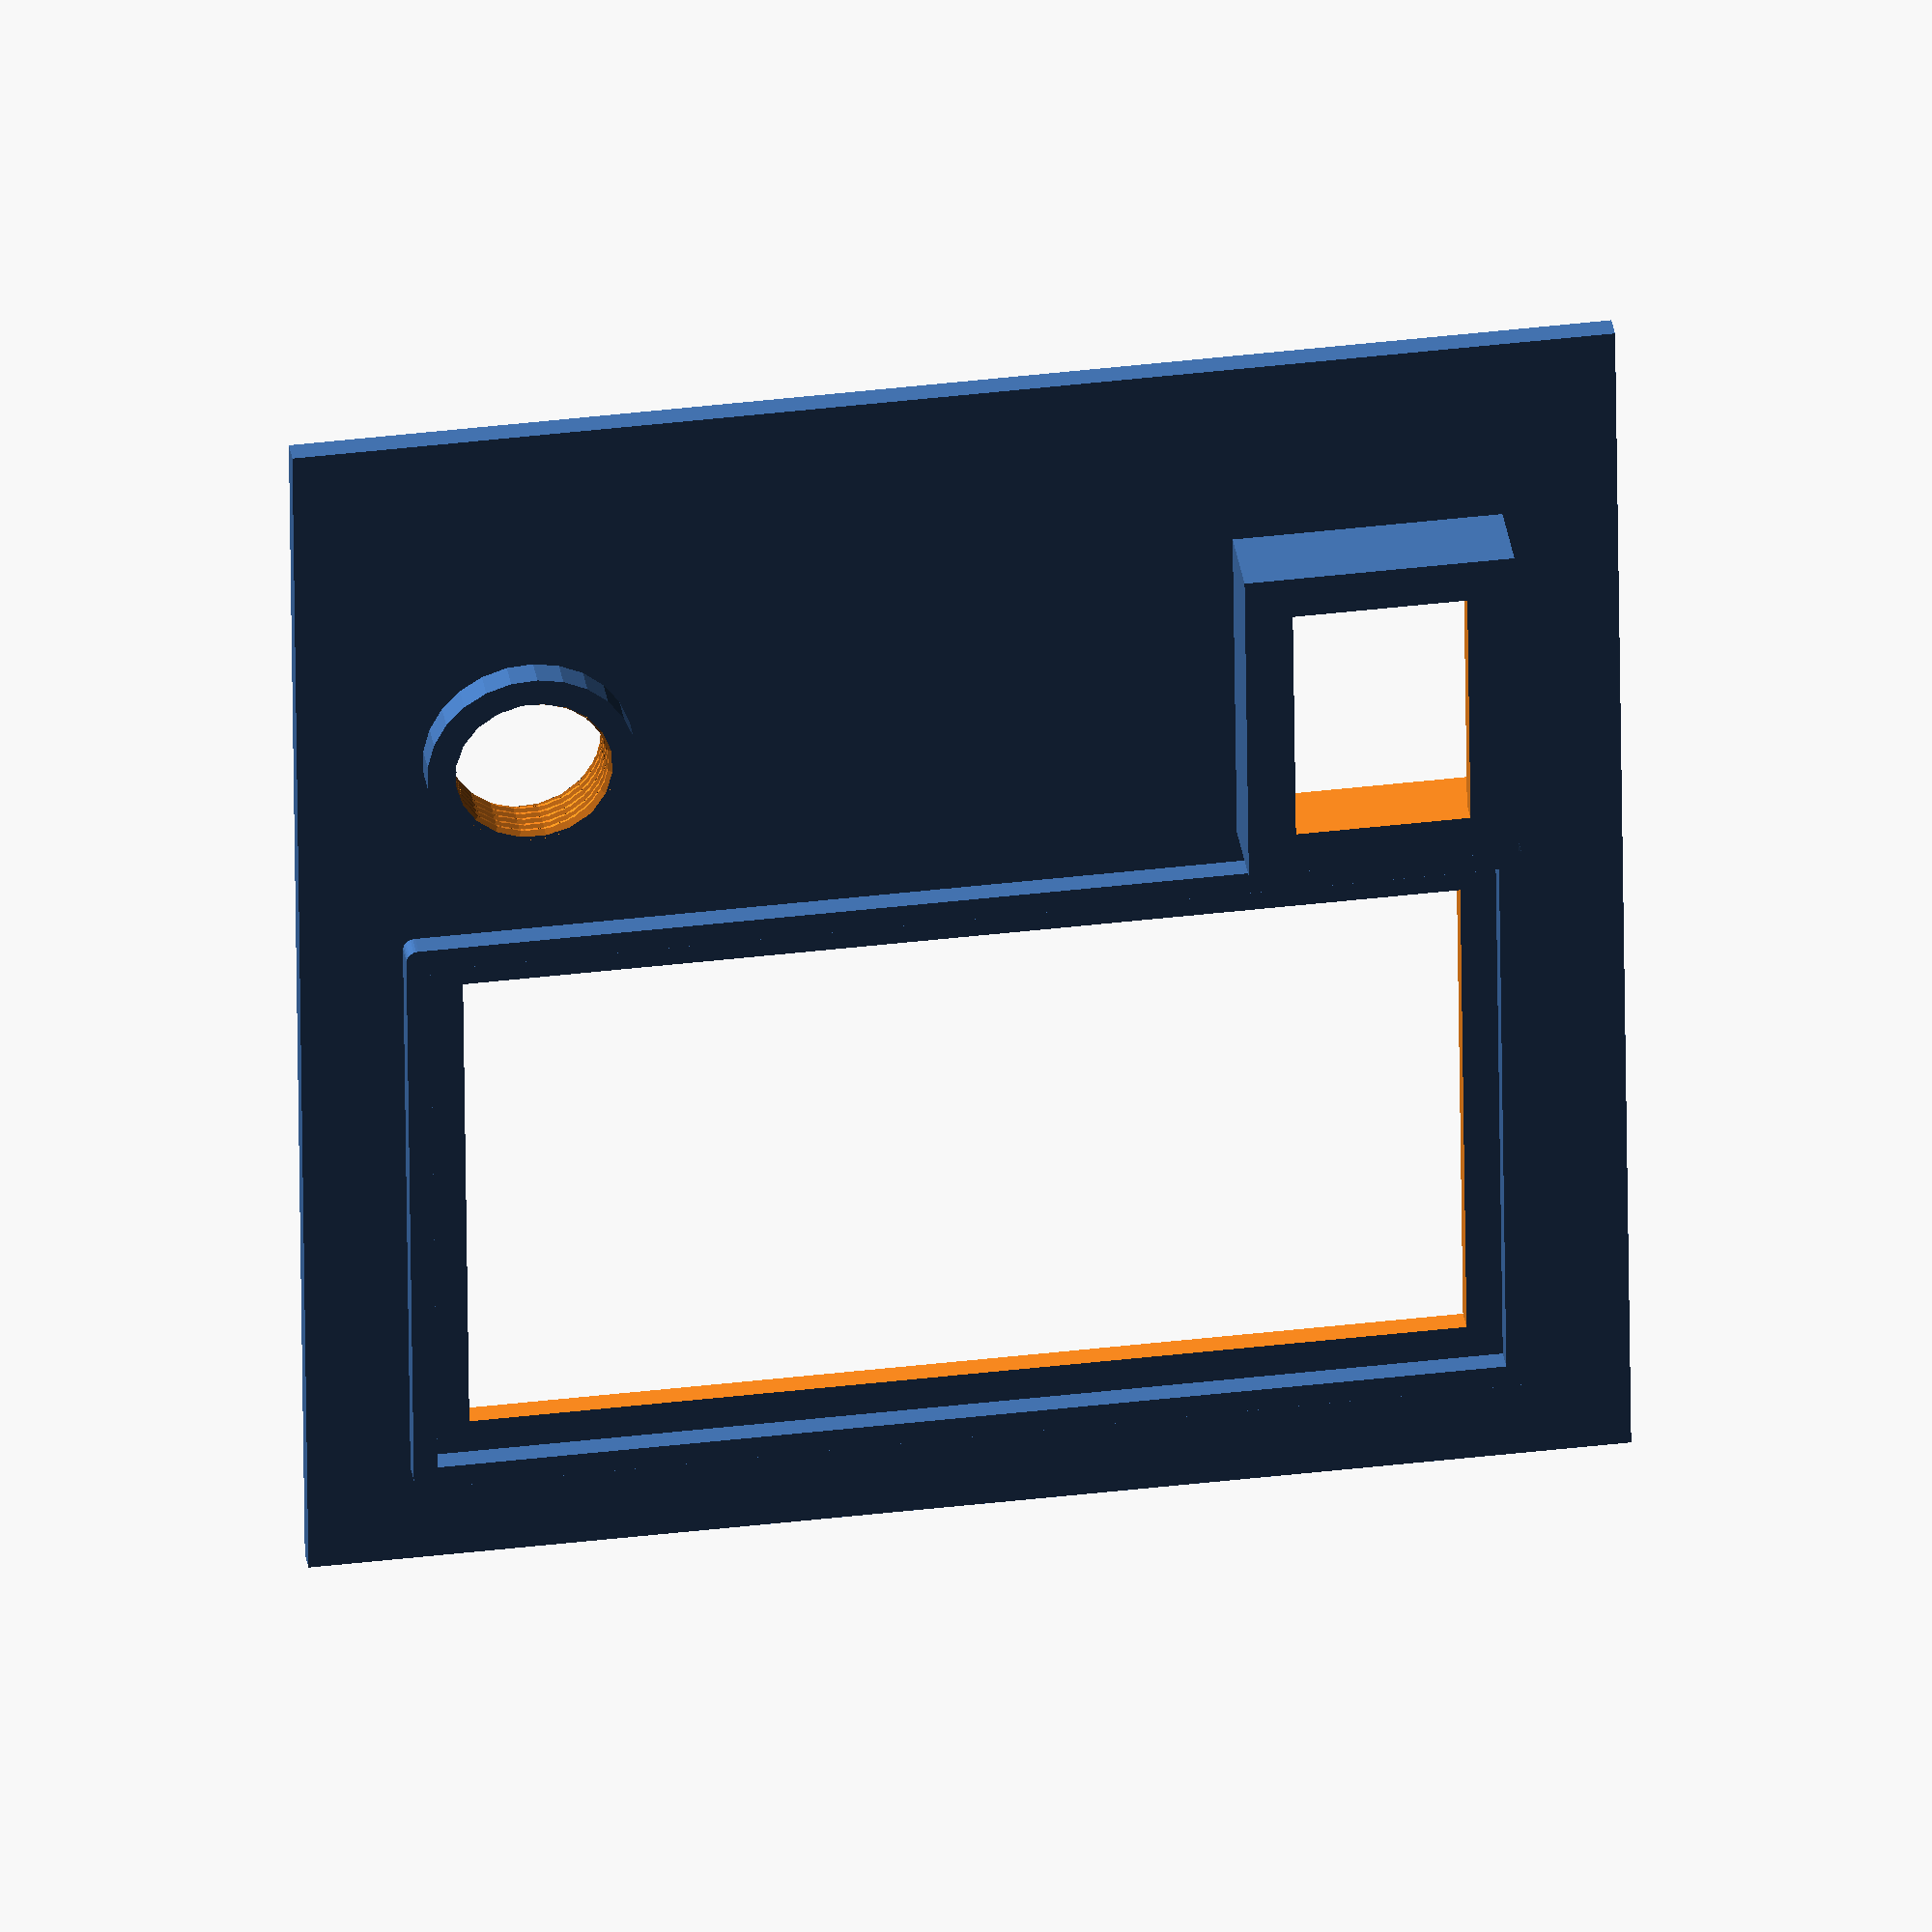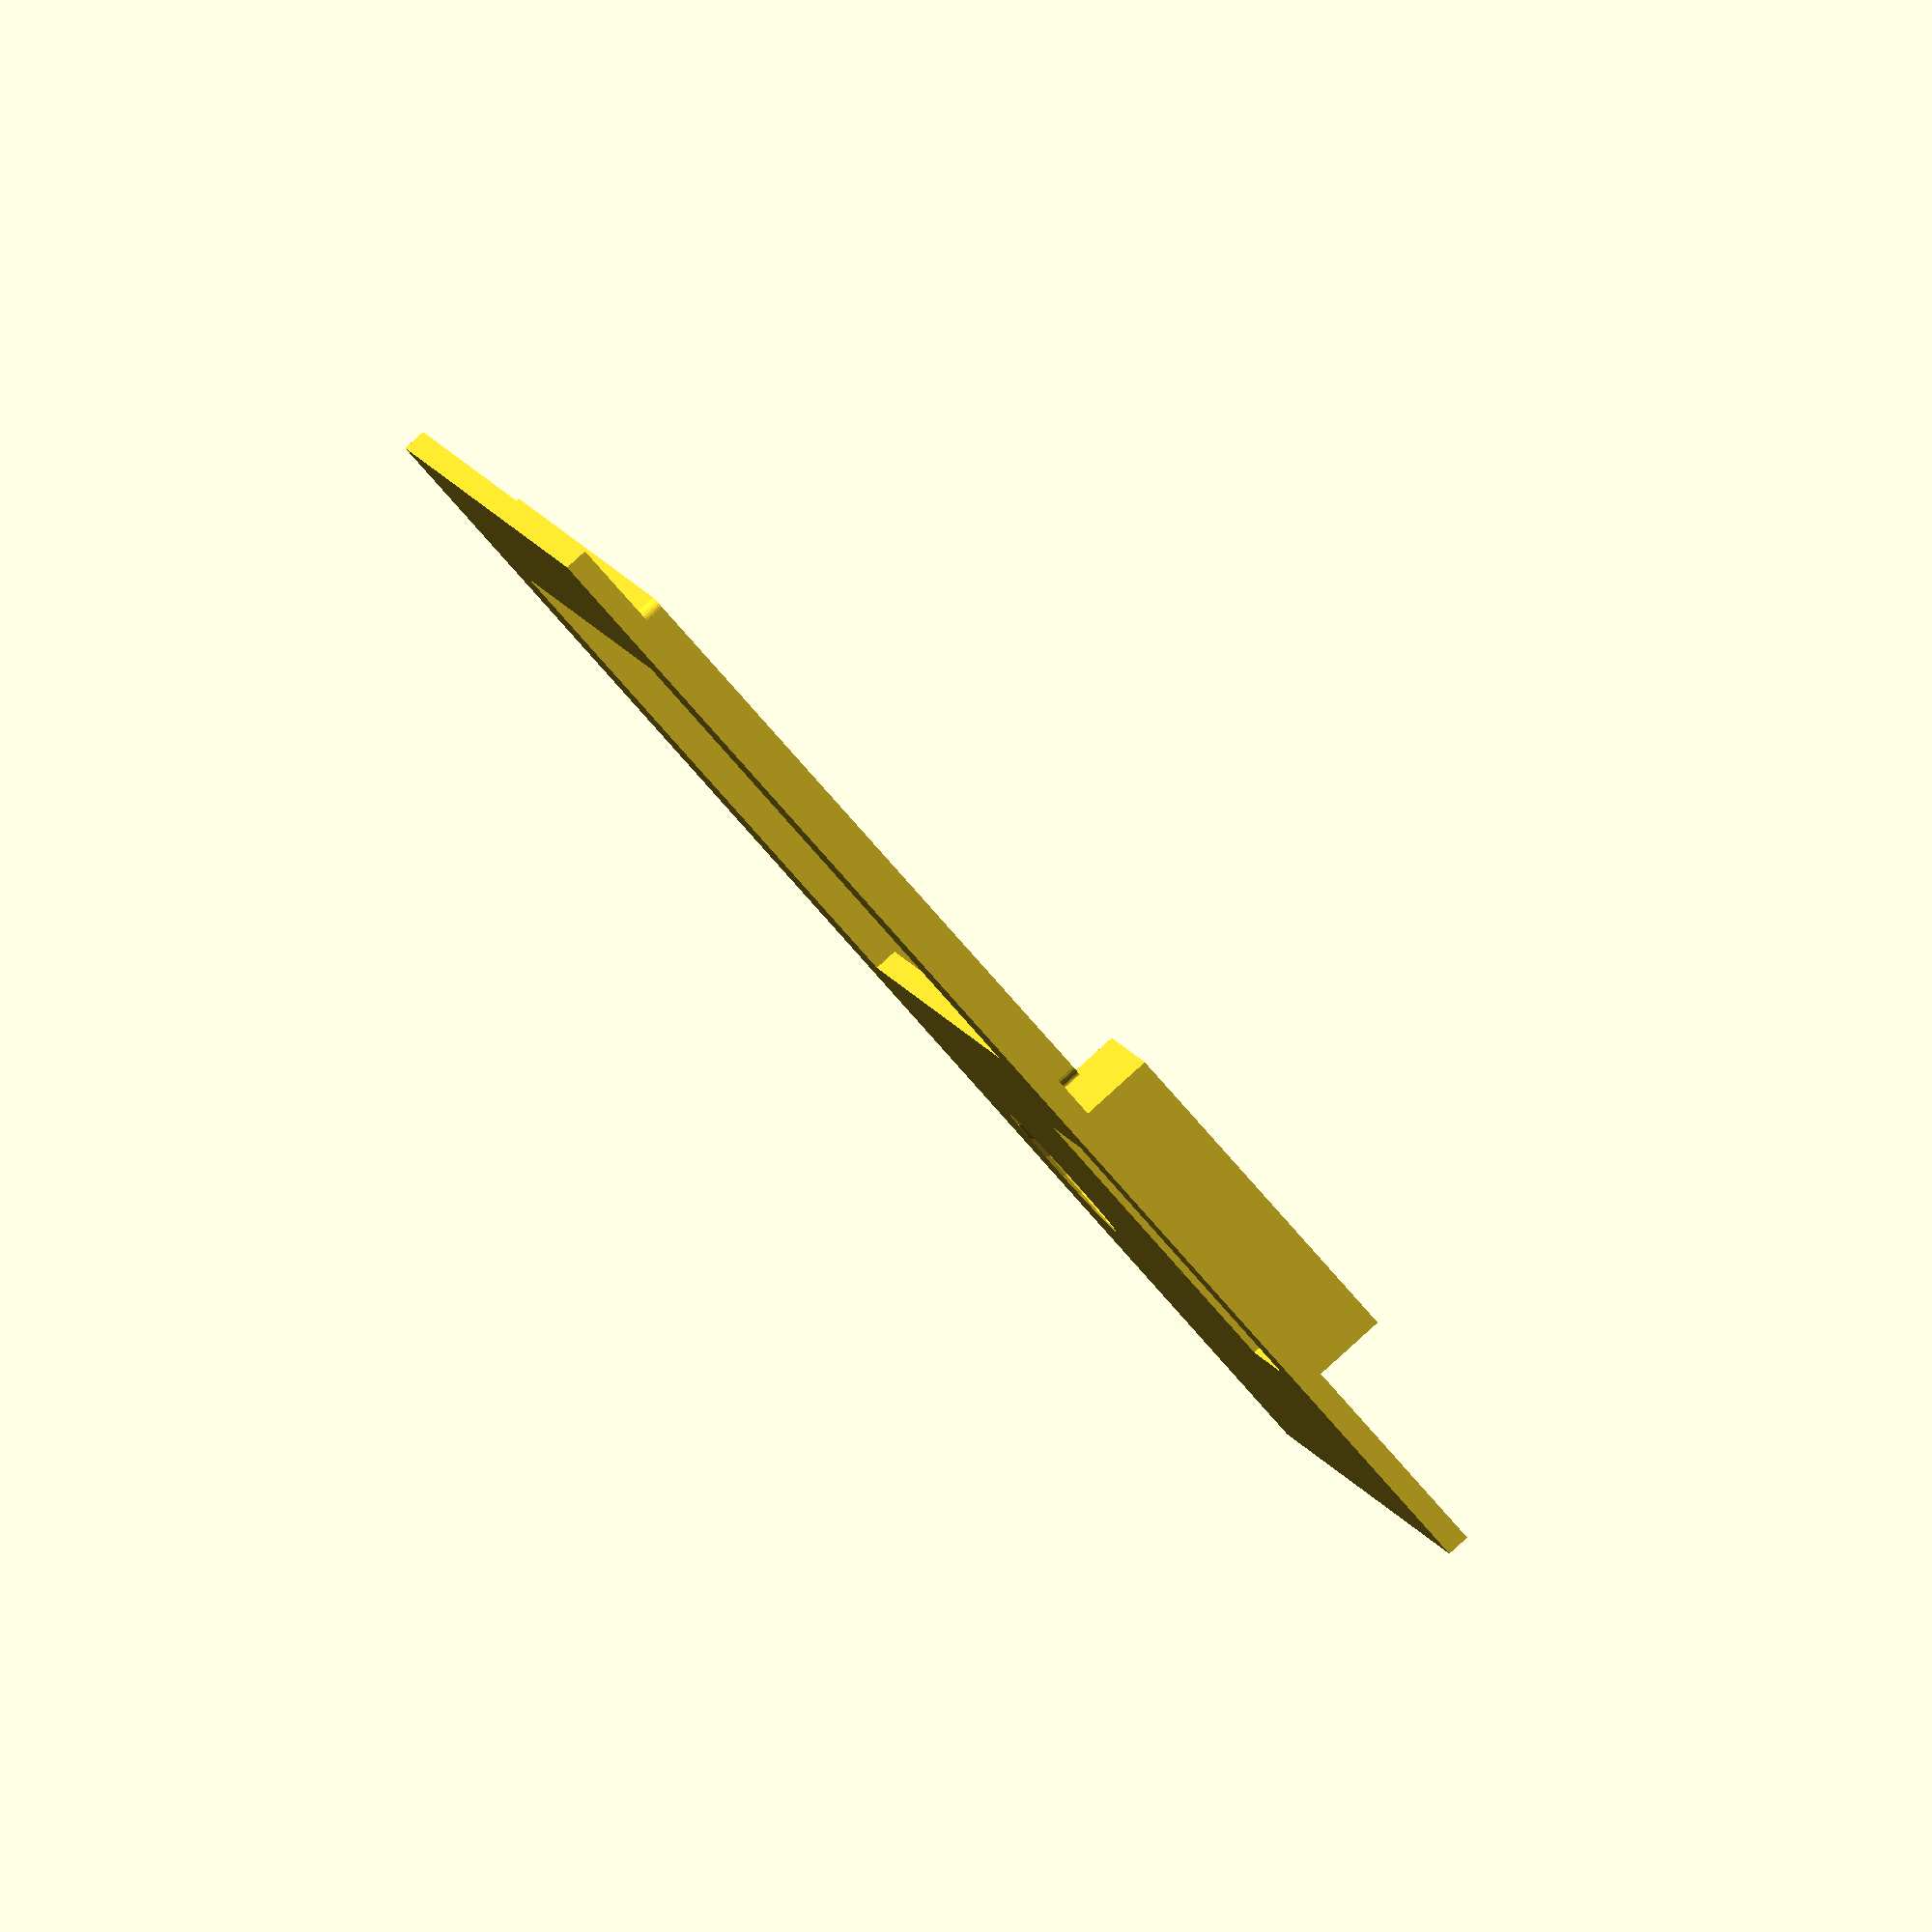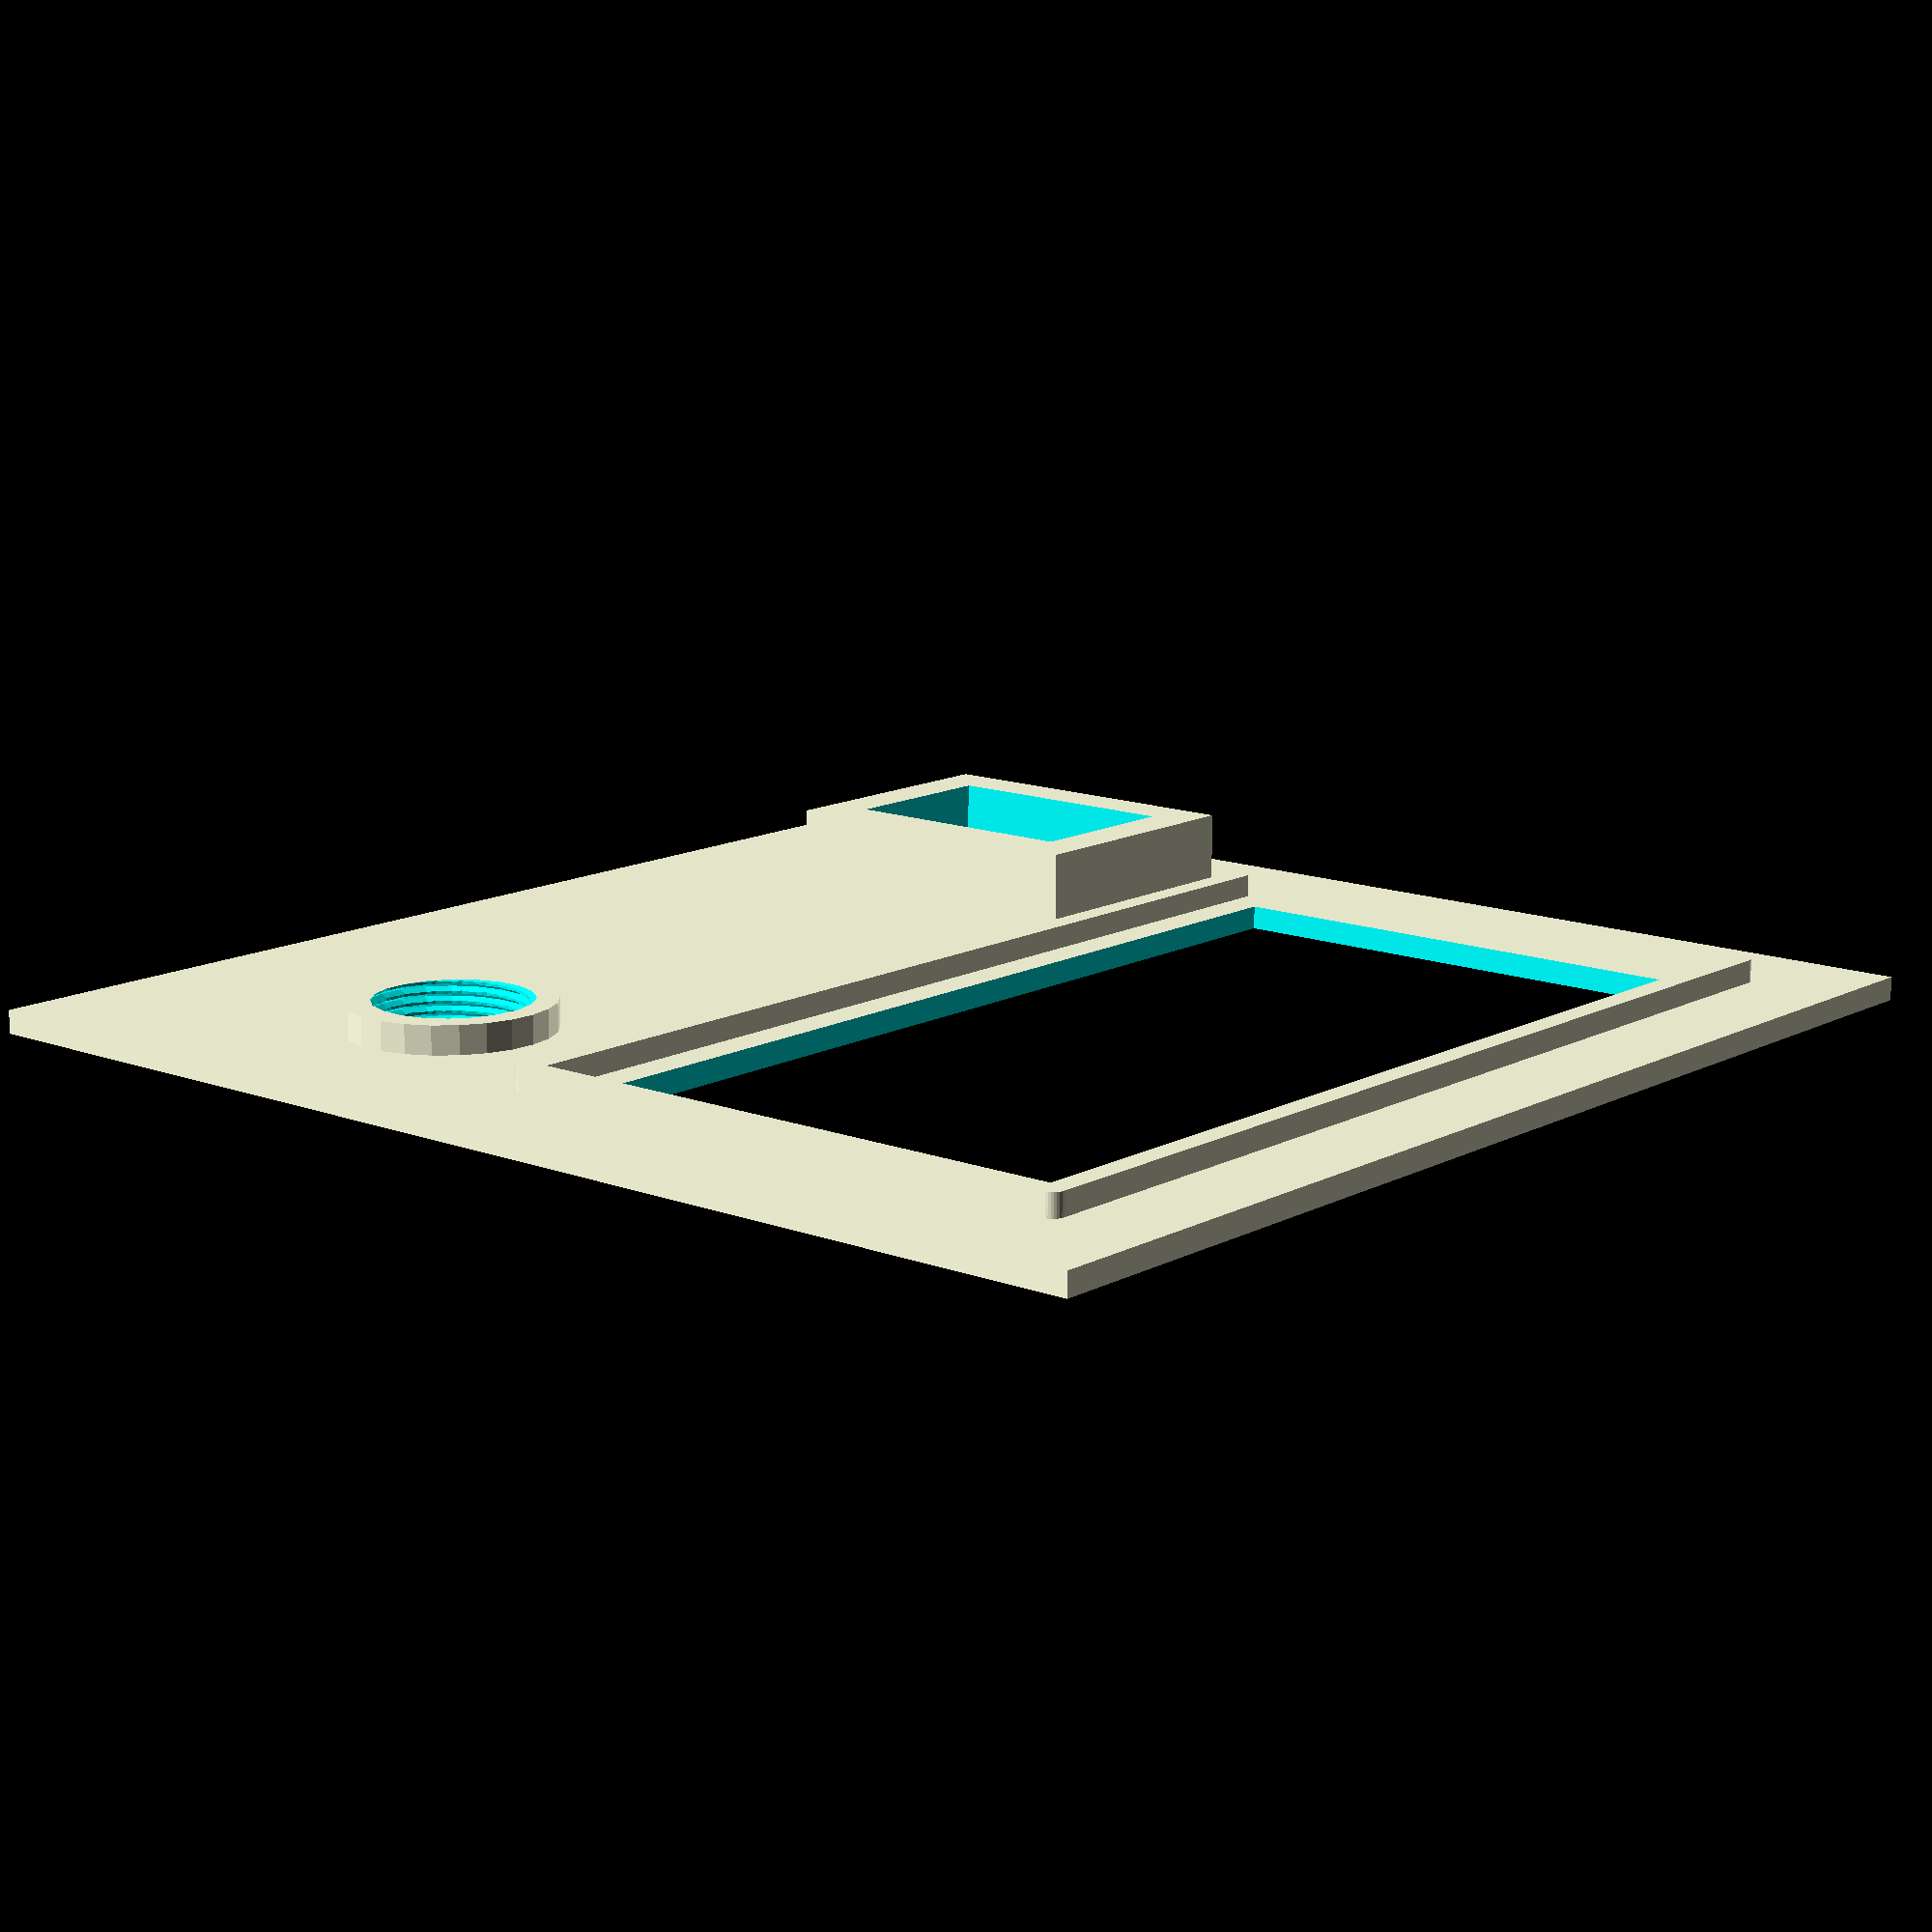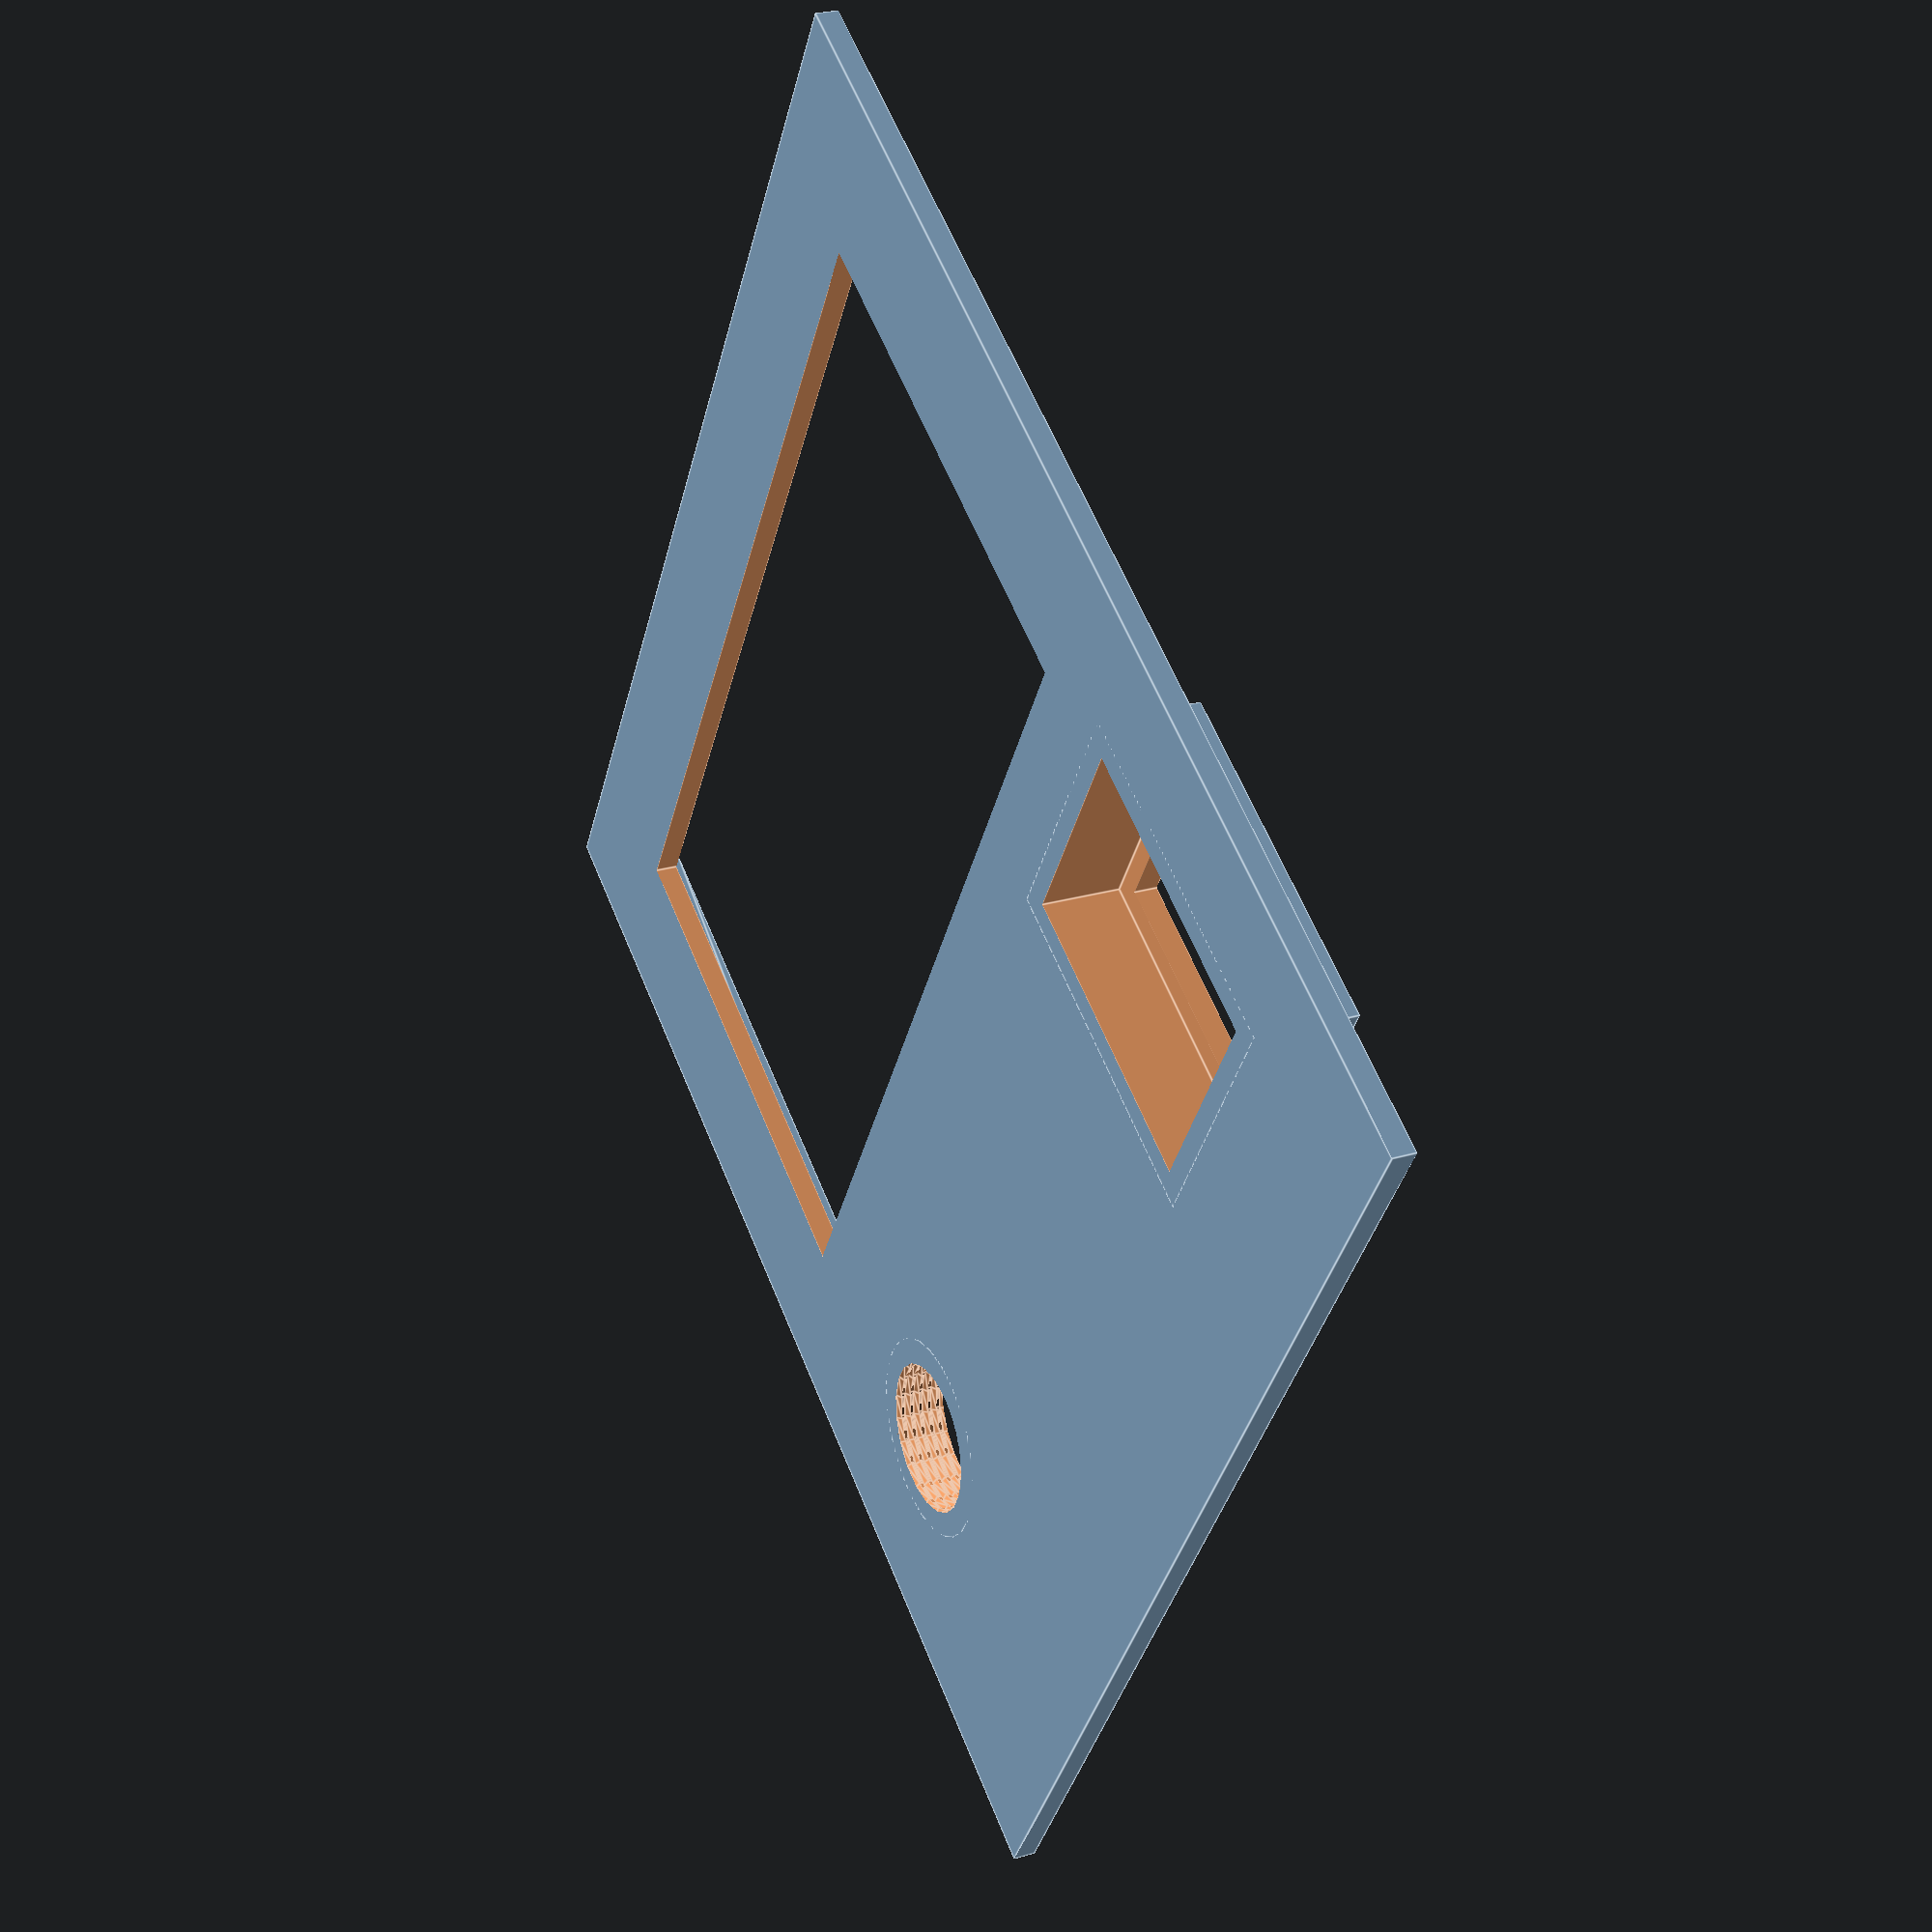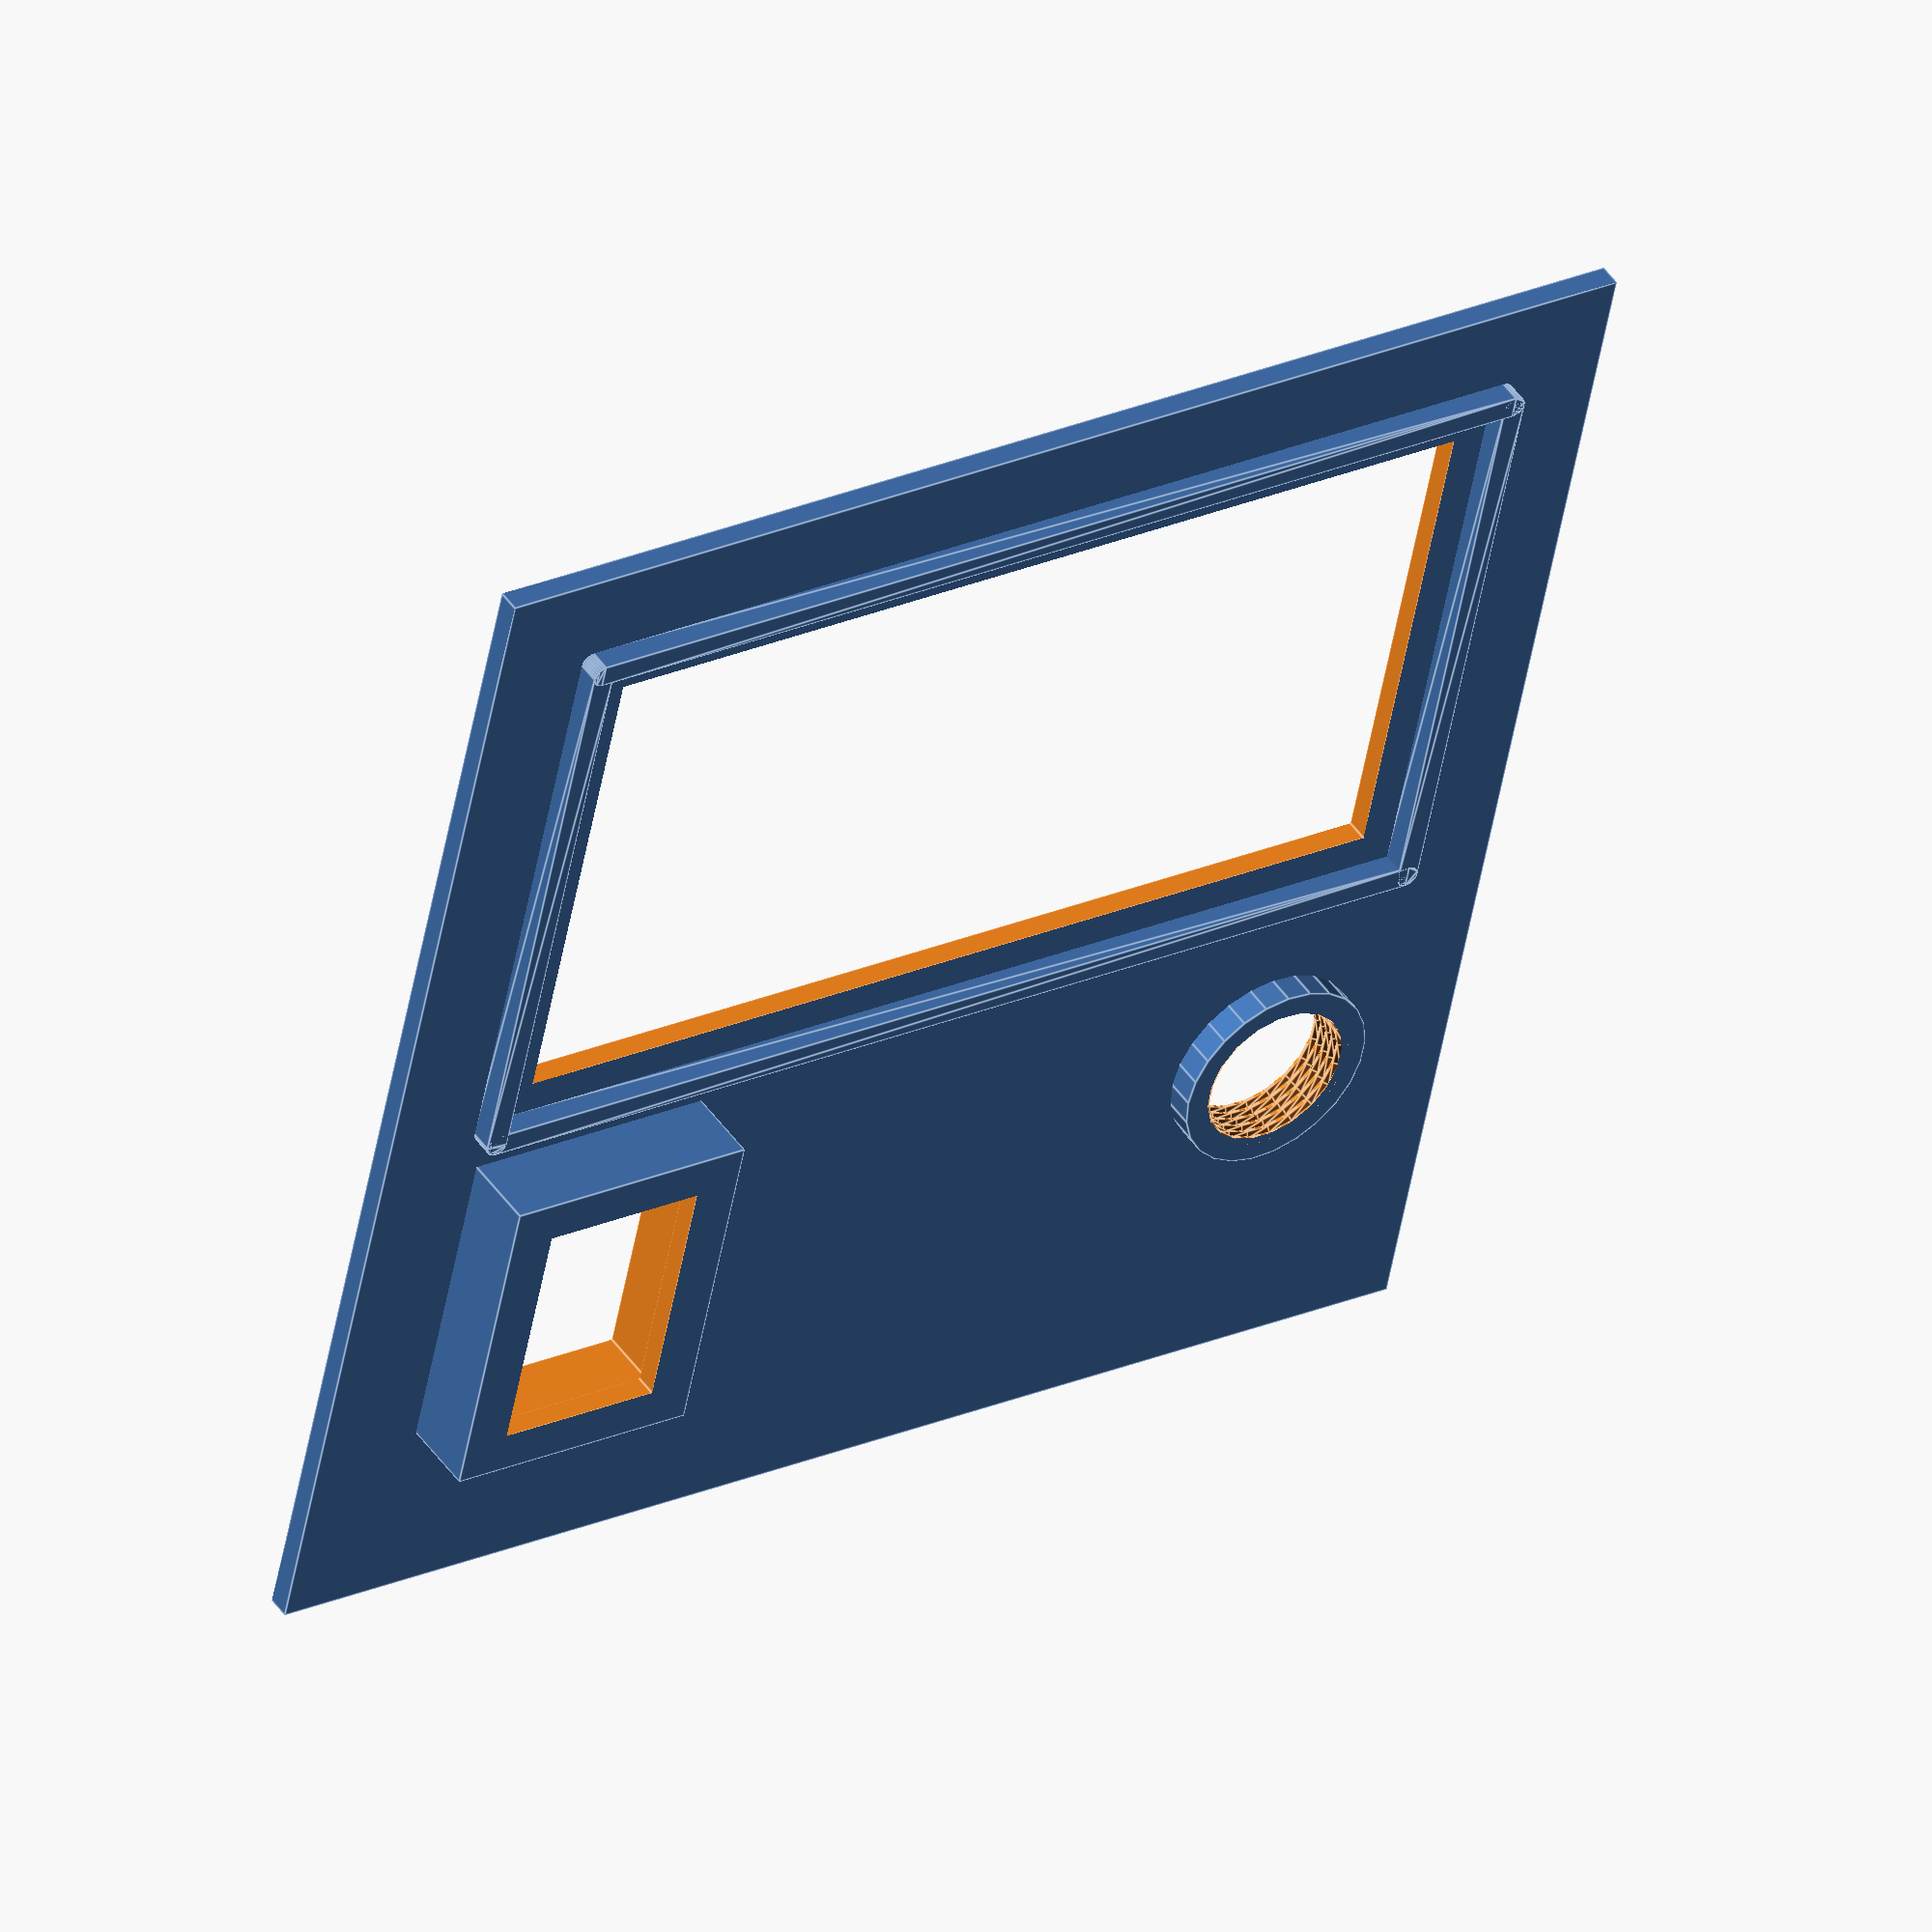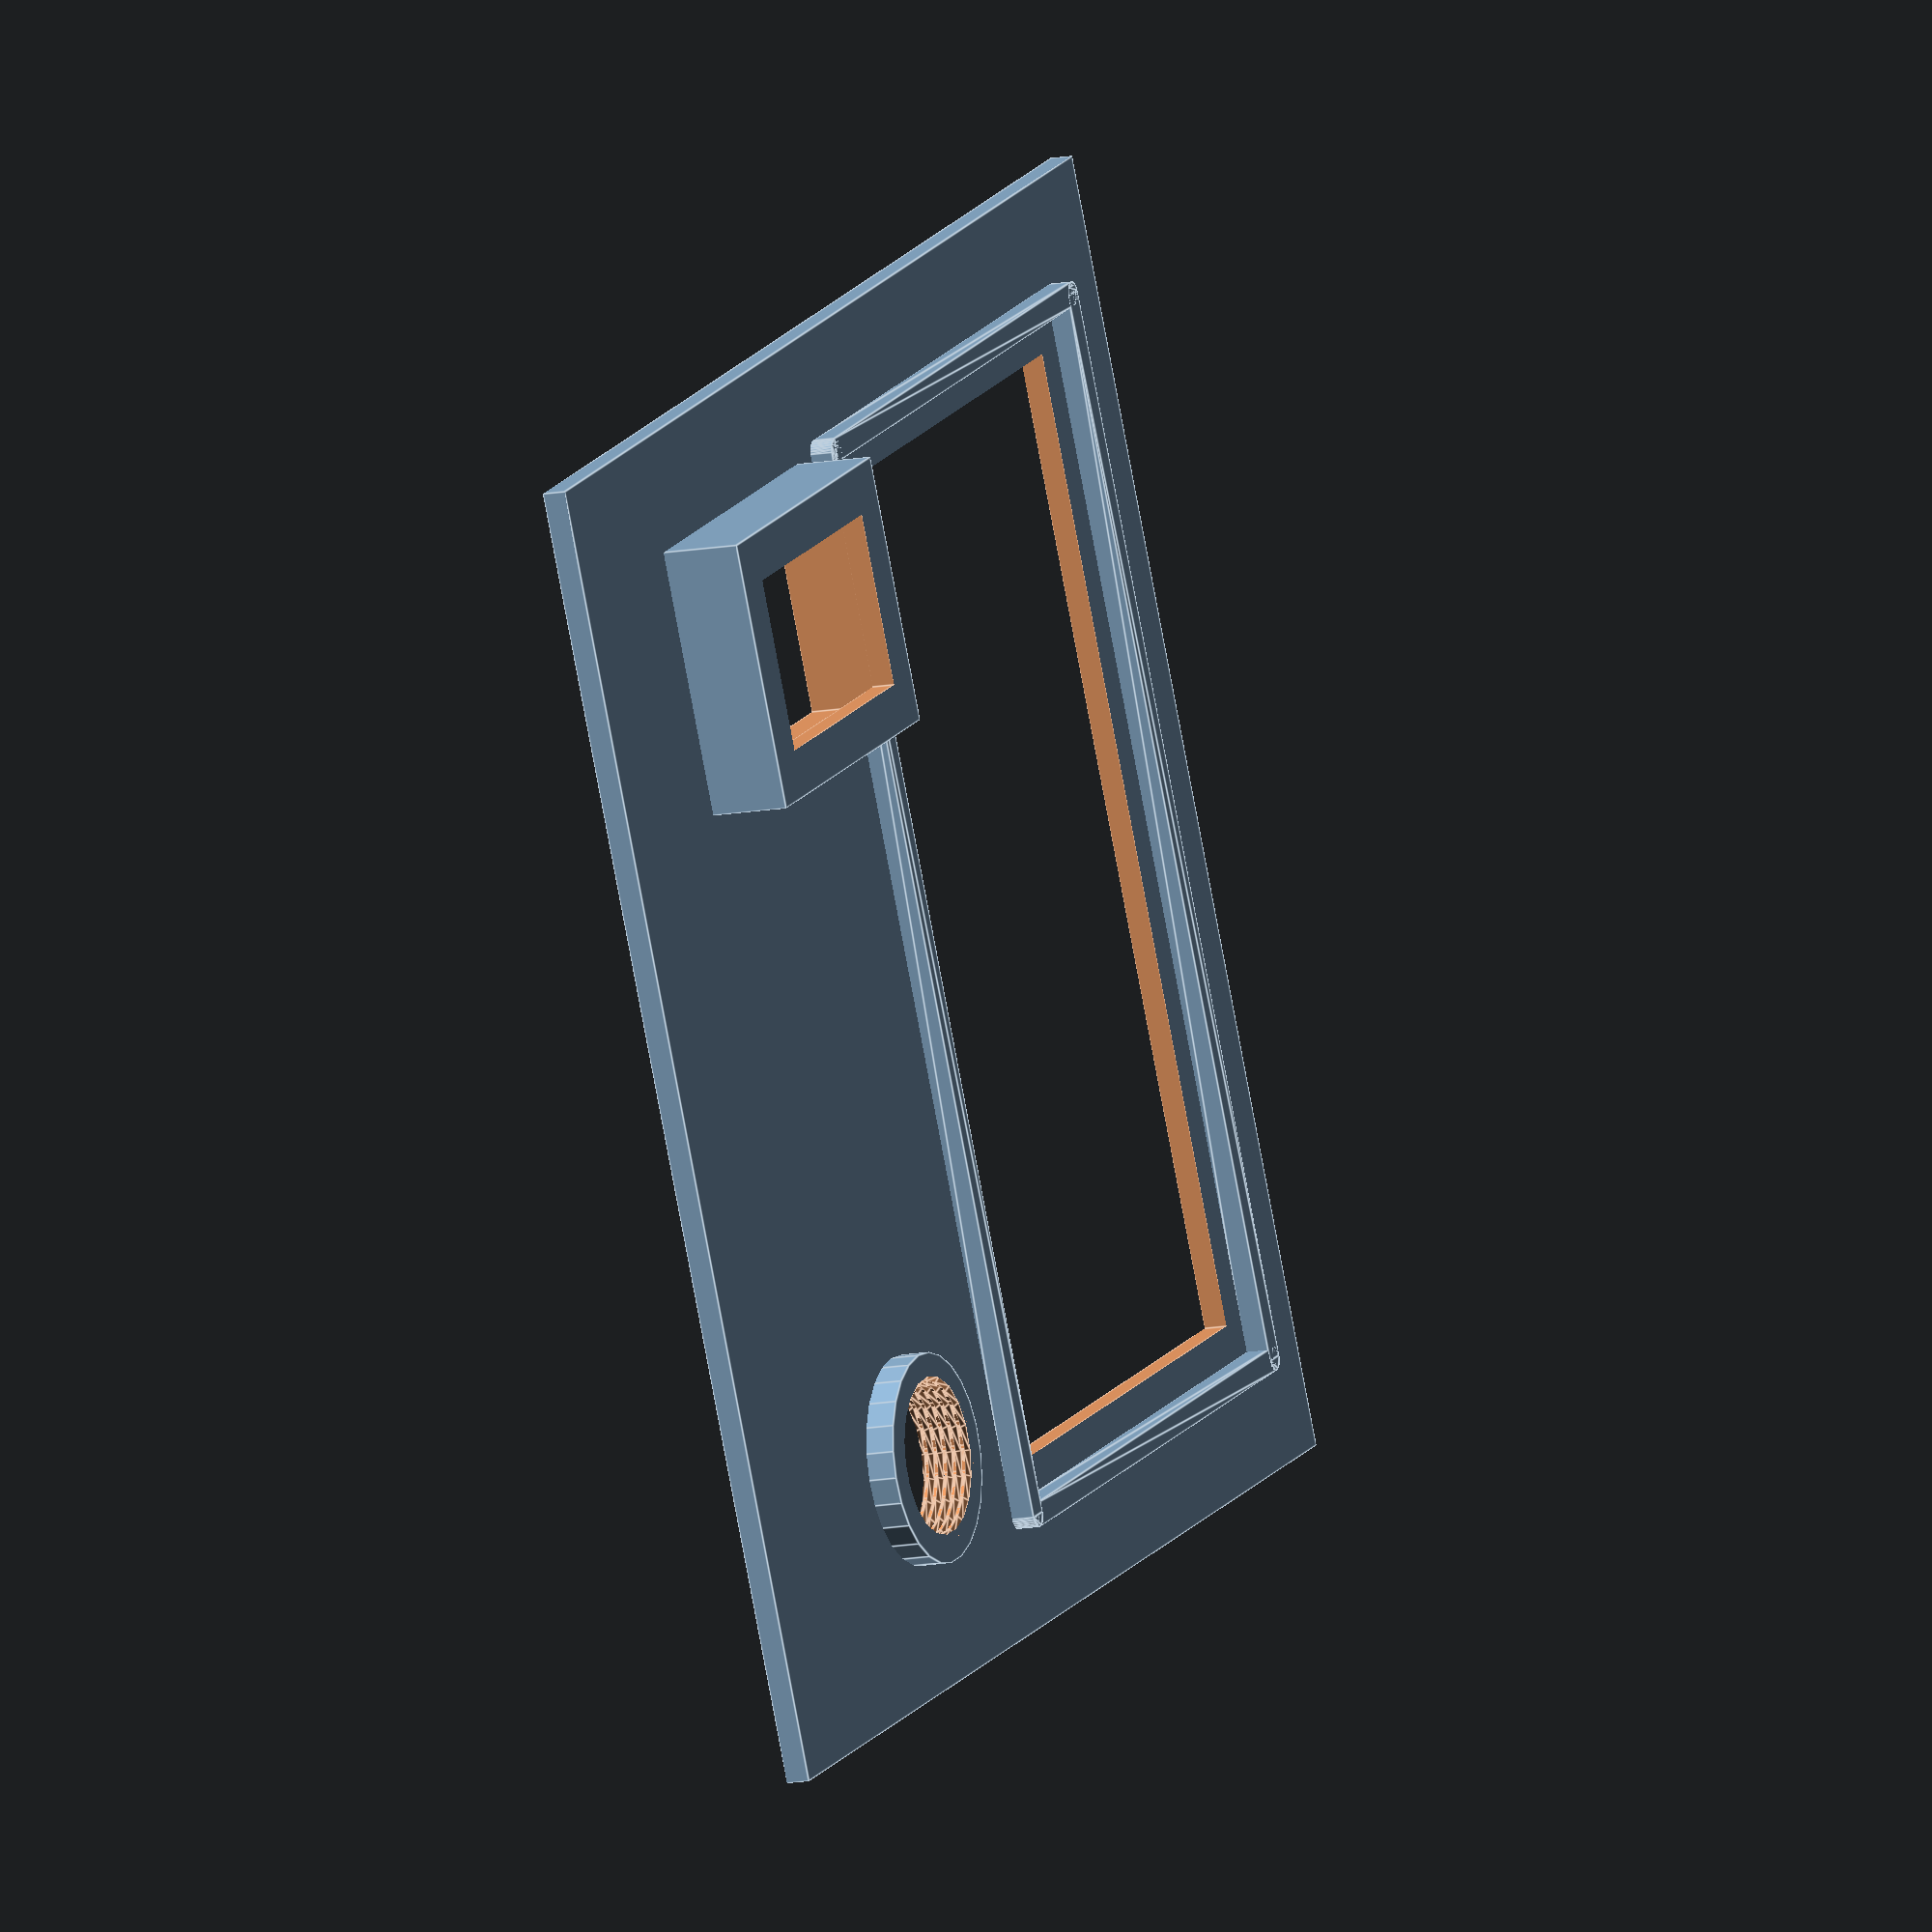
<openscad>
// Control Panel for simple prop controller
// Adrian McCarthy 2023-02-12

// This creates a tap for cutting an internal thread.  (A nut has
// an internal thread.  A bolt has an external thread.)
// https://en.wikipedia.org/wiki/ISO_metric_screw_thread
module tap(h, d, pitch, nozzle_d=0.4) {
    // An M3 screw has a major diameter of 3 mm.  We're going to
    // nudge it up with the nozzle diameter to compensate for
    // the problem of printing accurate holes and to generally
    // provide some clearance.
    d_major = d + nozzle_d;
    thread_h = pitch / (2*tan(30));
    d_minor = d_major - 2 * (5/8) * thread_h;
    d_max = d_major + thread_h/8;
    
    echo(str("M", d, "x", pitch, ": thread_h=", thread_h, "; d_major=", d_major, "; d_minor=", d_minor));

    x_major = 0;
    x_deep  = x_major + thread_h/8;
    x_minor = x_major - 5/8*thread_h;
    x_clear = x_minor - thread_h/4;
    y_major = pitch/16;
    y_minor = 3/8 * pitch;
    
    wedge_points = [
        [x_deep, 0],
        [x_minor, y_minor],
        [x_minor, pitch/2],
        [x_clear, pitch/2],
        [x_clear, -pitch/2],
        [x_minor, -pitch/2],
        [x_minor, -y_minor]
    ];

    r = d_major / 2;

    facets =
        ($fn > 0) ? max(3, $fn)
                  : max(5, ceil(min(360/$fa, 2*PI*r / $fs)));
    dtheta = 360 / facets;
    echo(str("dtheta for threads = ", dtheta));

    module wedge() {
        rotate([1.35, 0, 0])
            rotate([0, 0, -(dtheta+0.1)/2])
                rotate_extrude(angle=dtheta+0.1, convexity=10)
                    translate([r, 0])
                        polygon(wedge_points);
    }

    intersection() {
        union() {
            for (theta = [-180 : dtheta : h*360/pitch + 180]) {
                rotate([0, 0, theta]) translate([0, 0, pitch*theta/360])
                    wedge();
            }
            
            cylinder(h=h, d=d_minor);
        }
        cylinder(h=h, d=d_max + nozzle_d);
    }
}


// Arcade Button
// https://www.adafruit.com/product/3489
//
function arcadebtn_size(panel_th=0) = [ 33.3, 33.3, 10 ];

module arcadebtn_support(panel_th, nozzle_d=0.4) {
    button_dia   = arcadebtn_size().x;
    button_depth = arcadebtn_size().z;
    translate([0, 0, panel_th/2 - button_depth])
        cylinder(h=button_depth, d=button_dia);
}

module arcadebtn_cutout(panel_th, nozzle_d=0.4) {
    button_dia   = arcadebtn_size().x;
    button_depth = arcadebtn_size().z;

    translate([0, 0, panel_th/2 - button_depth - 0.1]) {
        // threading stops 3 mm short of the bezel
        tap(h=button_depth-3+0.2, d=28, pitch=2, nozzle_d=nozzle_d);
        translate([0, 0, button_depth-3+0.1])
            cylinder(h=3+0.1, d=28);
    }
}


// Metal Button
// https://www.chinadaier.com/gq12h-10m-momentary-push-button-switch/
// Spec says M12 without specifying pitch.  Per an answer on an
// Amazon page, the pitch is 1.0 mm, which is "extra fine" (and hard to
// find).  Under the microscope, it looks like 0.75.
function metalbtn_size(panel_th=0) = [ 13.9, 13.9, 4 ];

module metalbtn_support(panel_th, nozzle_d=0.4) {
    support_dia  = metalbtn_size().x + 2;
    button_depth = metalbtn_size().z;
    translate([0, 0, panel_th/2 - button_depth])
        cylinder(h=button_depth, d=support_dia);
}

module metalbtn_cutout(panel_th, nozzle_d=0.4) {
    button_dia   = metalbtn_size().x;
    button_depth = metalbtn_size().z;
    translate([0, 0, panel_th/2 - button_depth - 0.1]) {
        tap(h=button_depth + 0.2, d=12, pitch=0.75, nozzle_d=nozzle_d);
    }
}


// Relay Module
// XY-WJ01 Programmable Relay
// https://www.mpja.com/download/35874rldata.pdf
function relaymod_size(panel_th=0) = [79, 43];

module relaymod_cutout(panel_th, nozzle_d=0.4) {
    cutout_w = 75 + nozzle_d;
    cutout_h = 39 + nozzle_d;
    cube([cutout_w, cutout_h, panel_th+0.1], center=true);
}

module relaymod_bracing(panel_th, nozzle_d=0.4) {
    brace_th = panel_th;
    margin = max(min(4, brace_th), brace_th/2);
    left = -(relaymod_size().x/2 + margin);
    top = relaymod_size().y/2 + margin;
    right = -left;
    bottom = -top;

    module brace(p0, p1) {
        translate([0, 0, -panel_th+0.1]) {
            linear_extrude(brace_th + 0.1, convexity=4, center=true) {
                hull() {
                    translate(p0) circle(d=brace_th, $fs=nozzle_d/2);
                    translate(p1) circle(d=brace_th, $fs=nozzle_d/2);
                }
            }
        }
    }

    brace([left, top],     [left, bottom]);
    brace([left, bottom],  [right, bottom]);
    brace([right, bottom], [right, top]);
    brace([right, top],    [left, top]);
}


// Rocker Switch
// Daier KCD-101 rocker switch
// https://www.chinadaier.com/kcd1-101-10-amp-rocker-switch/
function rocker_size(panel_th=0) = [15, 21];

module rocker_cutout(panel_th, nozzle_d=0.4) {
    cutout_w = 13.2;
    cutout_h = 19.2 + nozzle_d;
    cube([cutout_w, cutout_h, panel_th+0.1], center=true);
}

function recessed_rocker_size(panel_th) = [
    rocker_size(panel_th).x + panel_th,
    rocker_size(panel_th).y + panel_th, 6
];

module recessed_rocker_support(panel_th, nozzle_d=0.4) {
    support_w = recessed_rocker_size(panel_th).x + 2*panel_th;
    support_h = recessed_rocker_size(panel_th).y + 2*panel_th;
    support_d = recessed_rocker_size(panel_th).z + panel_th;
    translate([0, 0, (panel_th - support_d)/2])
        cube([support_w, support_h, support_d], center=true);
}

module recessed_rocker_cutout(panel_th, nozzle_d=0.4) {
    recess_w = recessed_rocker_size(panel_th).x;
    recess_h = recessed_rocker_size(panel_th).y;
    recess_d = recessed_rocker_size(panel_th).z;
    translate([0, 0, (panel_th - recess_d)/2]) {
        cube([recess_w, recess_h, recess_d+0.1], center=true);
        translate([0, 0, -(recess_d+panel_th)/2])
            rocker_cutout(panel_th, nozzle_d);
    }        
}
    

// Terminal Block
// This is for smallish "European" style screw terminals.
module terminal_block_support(channels=4, panel_th, nozzle_d=0.4) {
    terminal_w = 6;
    spacer_w   = 3.5;
    support_w = terminal_w*channels + spacer_w*(channels-1);
    support_h = 17;
    support_d = 4;
    translate([0, 0, -(support_d + panel_th)/2]) {
        difference() {
            cube([support_w, support_h, support_d], center=true);
            translate([0, 0, -panel_th]) {
                for (i = [0:2:channels]) {
                    dx = (terminal_w + spacer_w)*i/2;
                    translate([dx, 0, 0])
                        cylinder(d=2.5 + nozzle_d/2, h=10, center=true, $fs=nozzle_d/2);
                    translate([-dx, 0, 0])
                        cylinder(d=2.5 + nozzle_d/2, h=10, center=true, $fs=nozzle_d/2);
                }
            }
        }
    }
}

module prop_control_panel(
    panel_w=100, panel_h=100, panel_th=2,
    print_orientation=false,
    nozzle_d=0.4
) {
    module panel() {
        translate([0, 0, -panel_th/2])
            cube([panel_w, panel_h, panel_th]);
    }
    
    module orient() {
        if (print_orientation) {
            translate([panel_w, 0, panel_th/2]) rotate([0, 180, 0]) {
                children();
            }
        } else {
            children();
        }
    }
    
    relaymod_pos = [panel_w/2, panel_h-relaymod_size().y/2 - 10, 0];
    recessed_pos =
        [relaymod_pos.x + relaymod_size().x/2 - recessed_rocker_size(panel_th).x/2,
         relaymod_pos.y - relaymod_size().y/2 - rocker_size().y/2 - 8];
    button_pos =
        [relaymod_pos.x - relaymod_size().x/2 + metalbtn_size().x/2,
         recessed_pos.y];

    orient() {
        difference() {
            union() {
                panel();
                translate(relaymod_pos)
                    relaymod_bracing(panel_th, nozzle_d);
                translate(button_pos)
                    metalbtn_support(panel_th, nozzle_d);
                translate(recessed_pos)
                    recessed_rocker_support(panel_th, nozzle_d);
            }
            translate(relaymod_pos)
                relaymod_cutout(panel_th, nozzle_d);
            translate(button_pos)
                metalbtn_cutout(panel_th, nozzle_d);
            translate(recessed_pos)
                recessed_rocker_cutout(panel_th, nozzle_d);
        }
    }
}

prop_control_panel(panel_th=1.8, print_orientation=!$preview);

</openscad>
<views>
elev=326.1 azim=180.7 roll=171.4 proj=o view=wireframe
elev=272.6 azim=280.4 roll=47.9 proj=o view=solid
elev=76.5 azim=230.0 roll=179.8 proj=p view=wireframe
elev=154.9 azim=121.3 roll=115.6 proj=p view=edges
elev=133.4 azim=168.2 roll=32.7 proj=o view=edges
elev=12.2 azim=295.7 roll=114.9 proj=o view=edges
</views>
